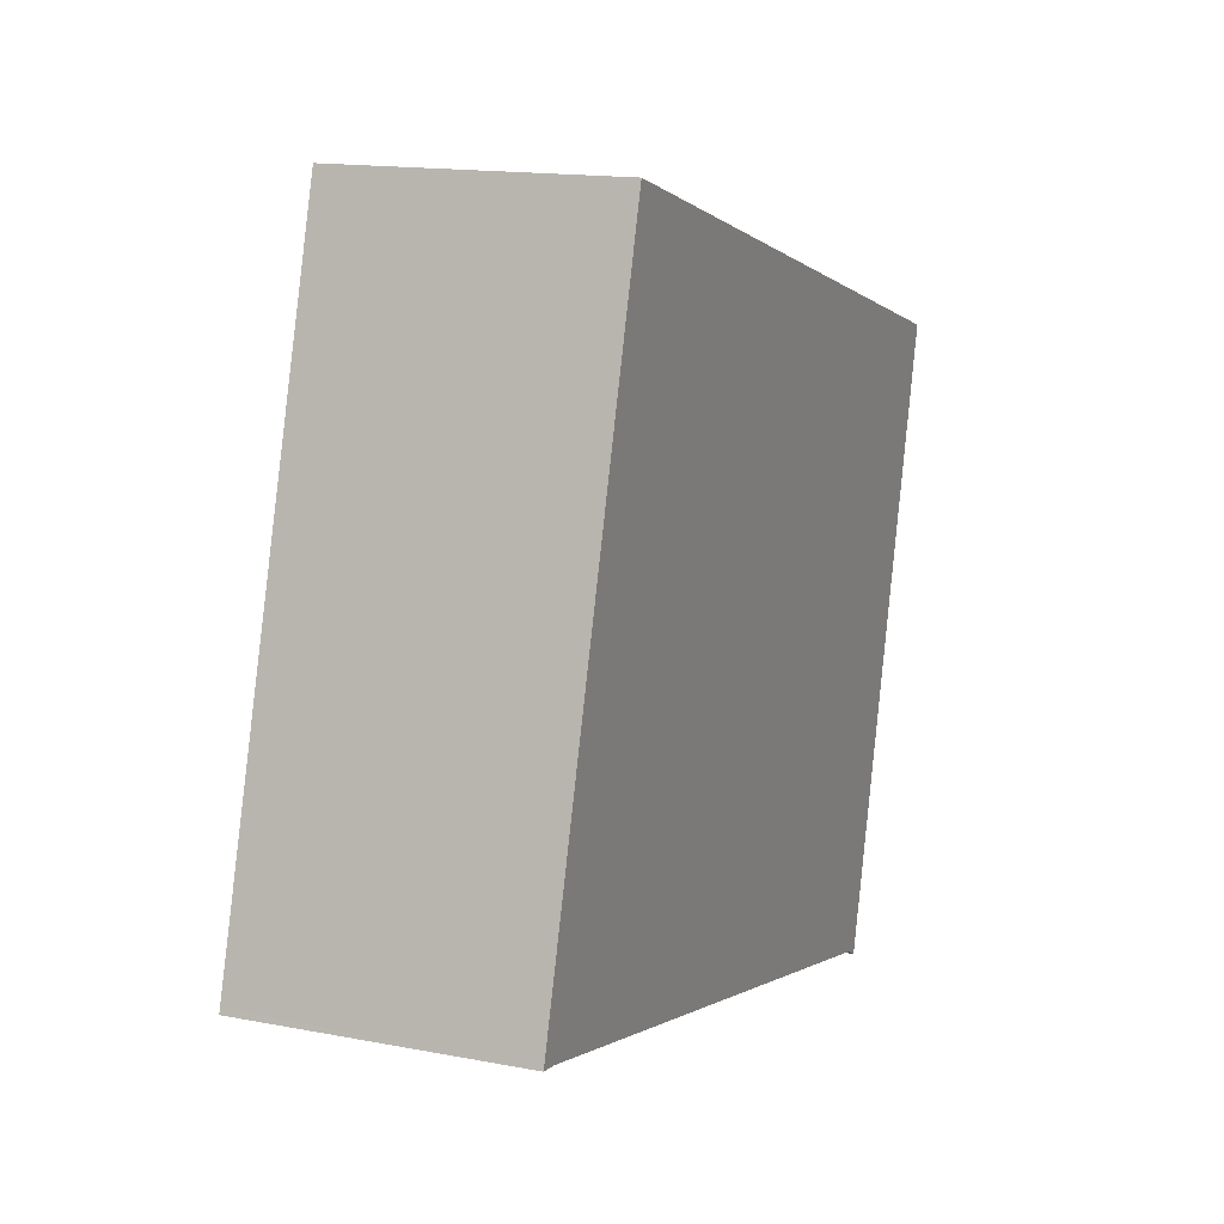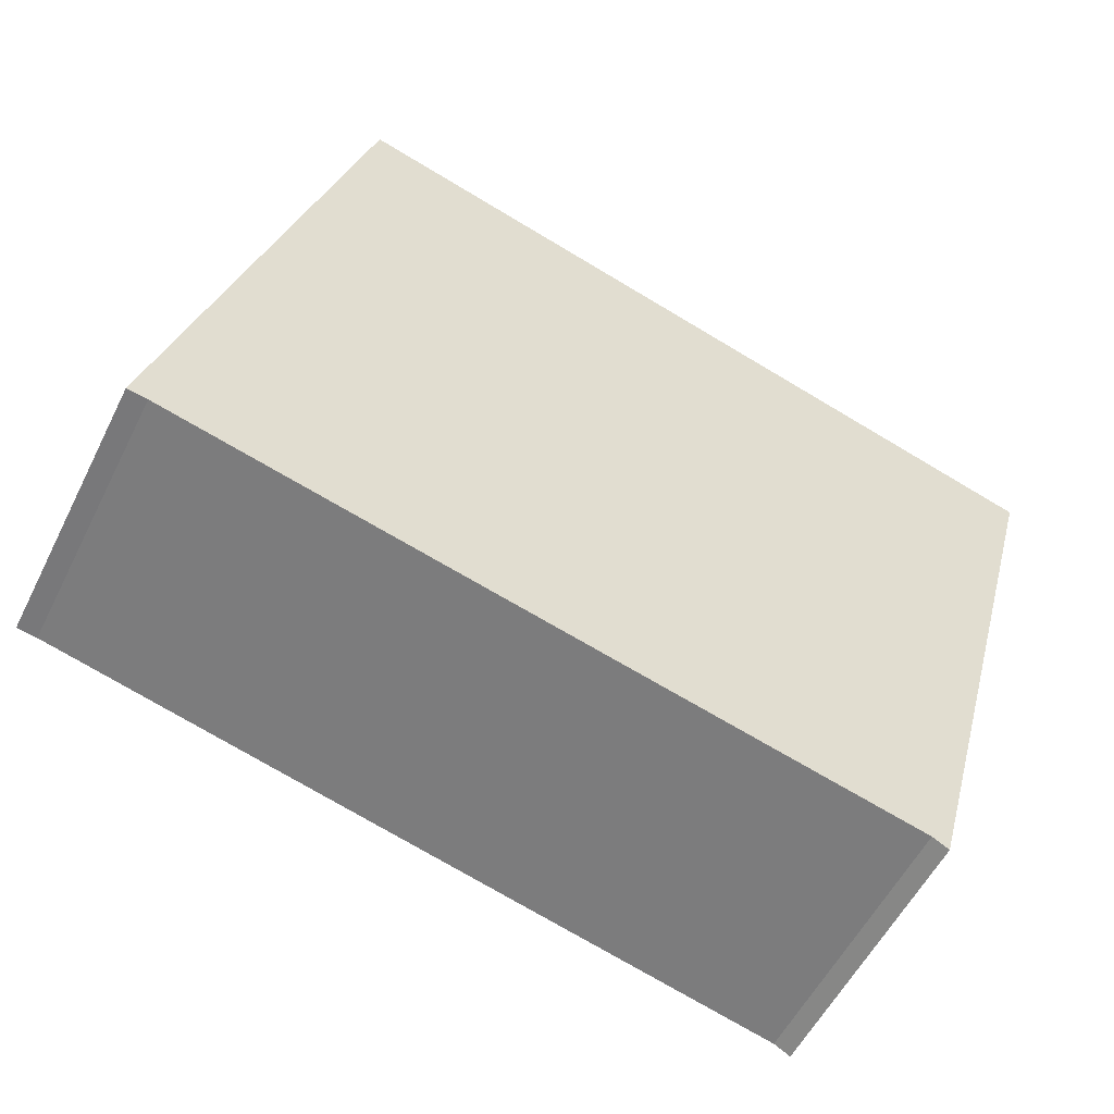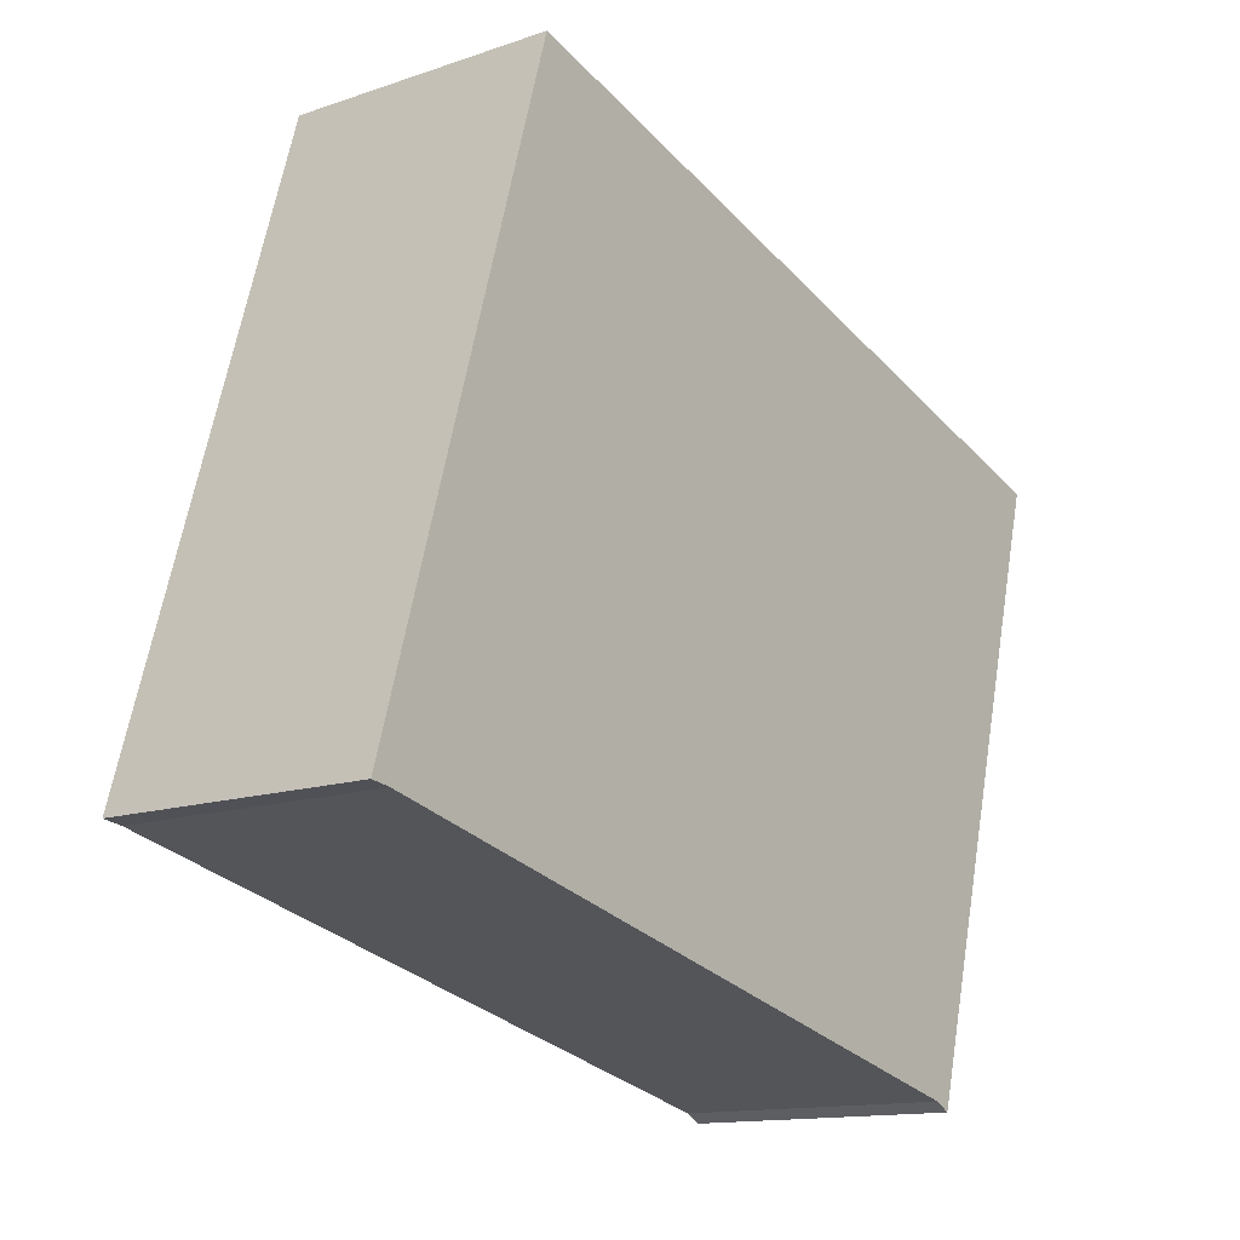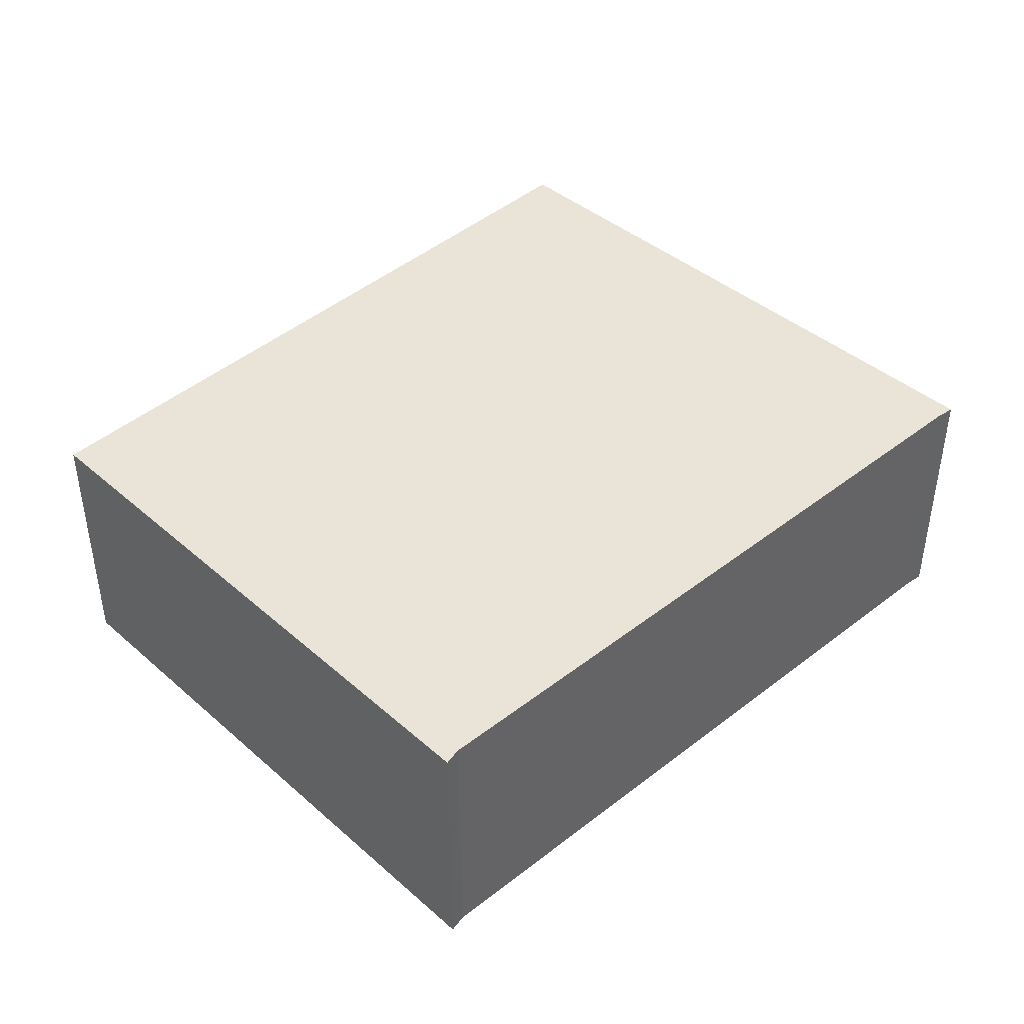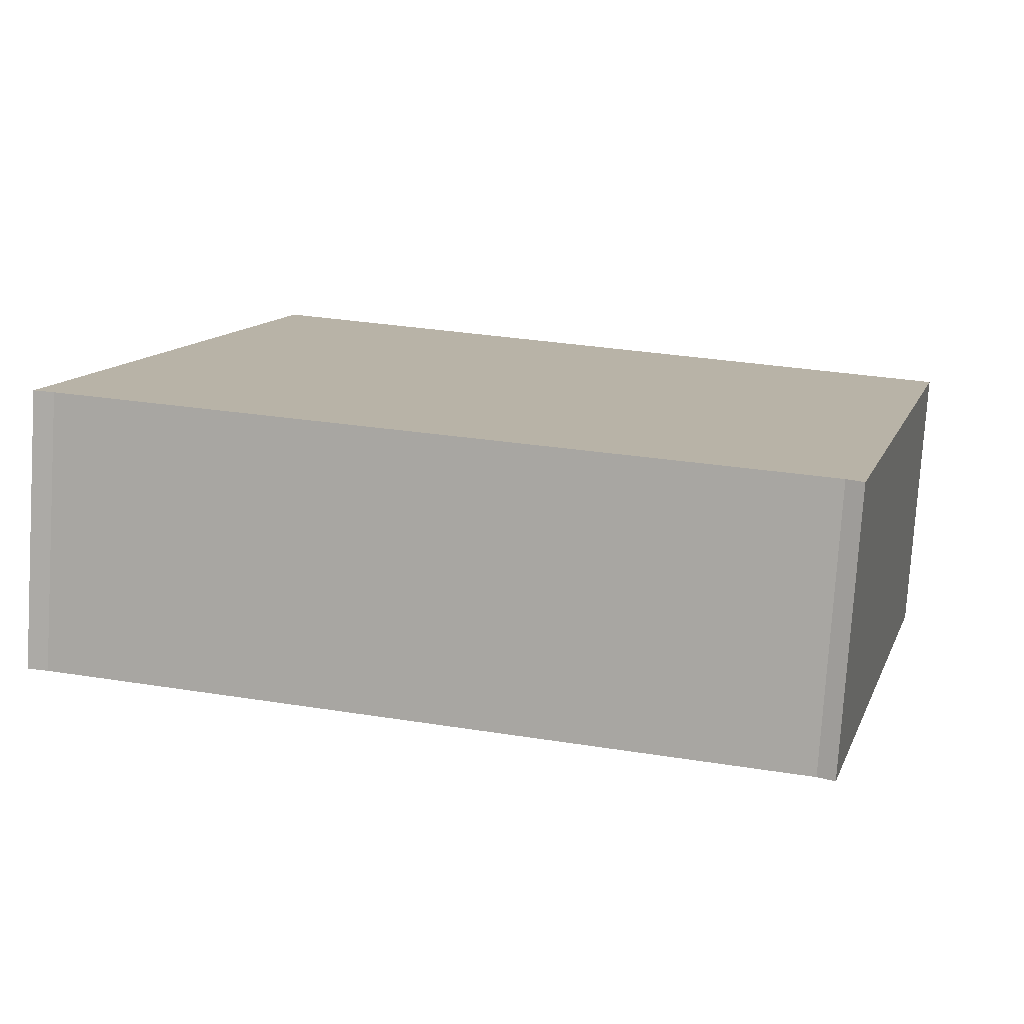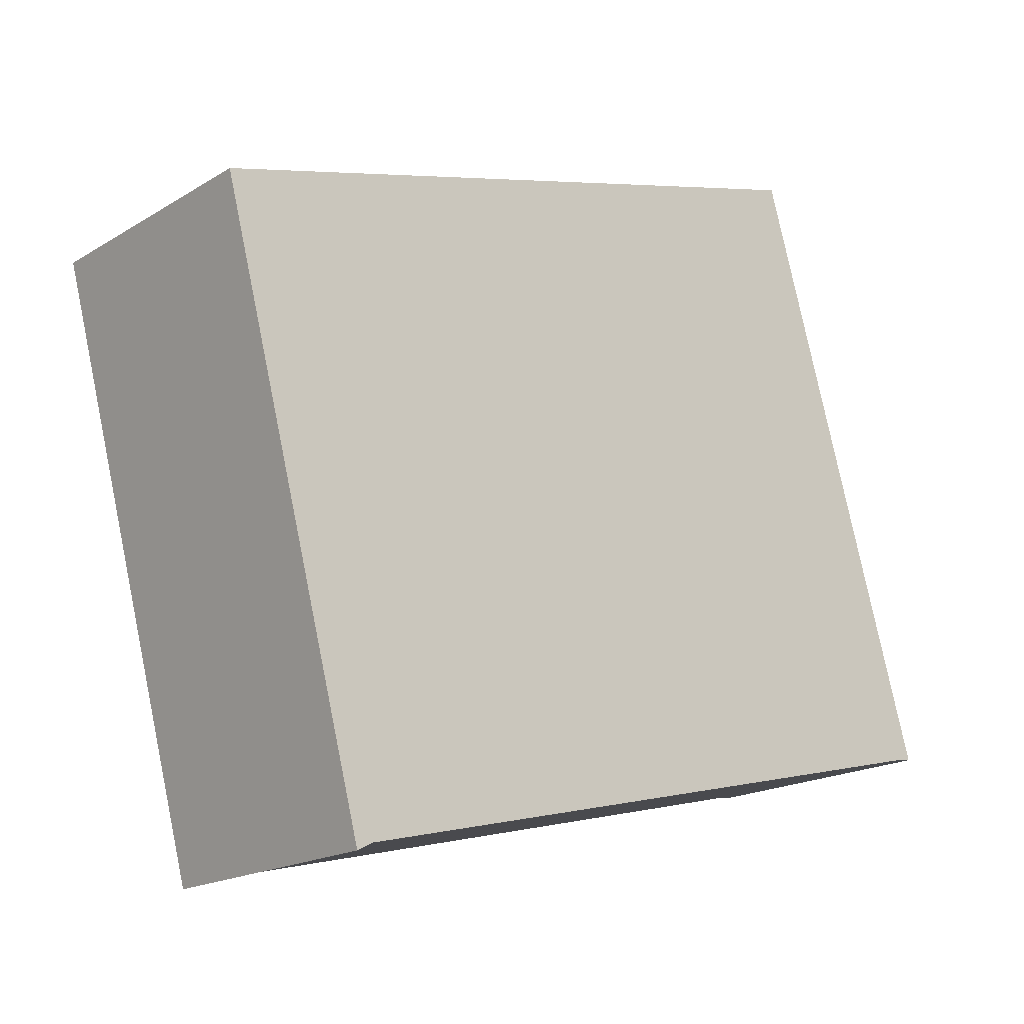
<metadata>
{"format":"obj","ext":"obj","renderer":"f3d","projection":"perspective","resolution":1024,"background":"white","views":[{"elev":15.0,"azim":-67.5,"up":"+Z"},{"elev":-54.8,"azim":-26.1,"up":"+Z"},{"elev":-13.5,"azim":-52.4,"up":"+Z"},{"elev":42.9,"azim":151.2,"up":"+Y"},{"elev":-77.6,"azim":-3.7,"up":"+Z"},{"elev":-18.6,"azim":138.9,"up":"+Z"}]}
</metadata>
<code>
v  0.017 2.387 0.057
v  0.175 2.387 -0.027
v  0 2.387 1.462e-16
v  0.94 2.387 -0.217
v  6.494 2.387 -1.593
v  1.643 2.387 5.535
v  8.056 2.387 3.633
v  6.635 2.387 -1.669
v  0 0 0
v  1.643 -3.389e-16 5.535
v  0.017 -3.49e-18 0.057
v  8.056 -2.225e-16 3.633
v  6.635 1.022e-16 -1.669
v  0.175 1.653e-18 -0.027
v  6.494 9.754e-17 -1.593
v  0.94 1.329e-17 -0.217
g defaultobject
f 1 2 3
f 2 1 4
f 4 1 5
f 5 1 6
f 5 6 7
f 7 8 5
f 9 1 3
f 1 9 6
f 6 9 10
f 10 9 11
f 10 7 6
f 7 10 12
f 12 8 7
f 8 12 13
f 14 3 2
f 3 14 9
f 15 4 5
f 4 15 16
f 4 16 2
f 2 16 14
f 13 5 8
f 5 13 15
f 10 13 12
f 13 10 15
f 15 10 16
f 16 10 11
f 16 11 14
f 14 11 9

</code>
